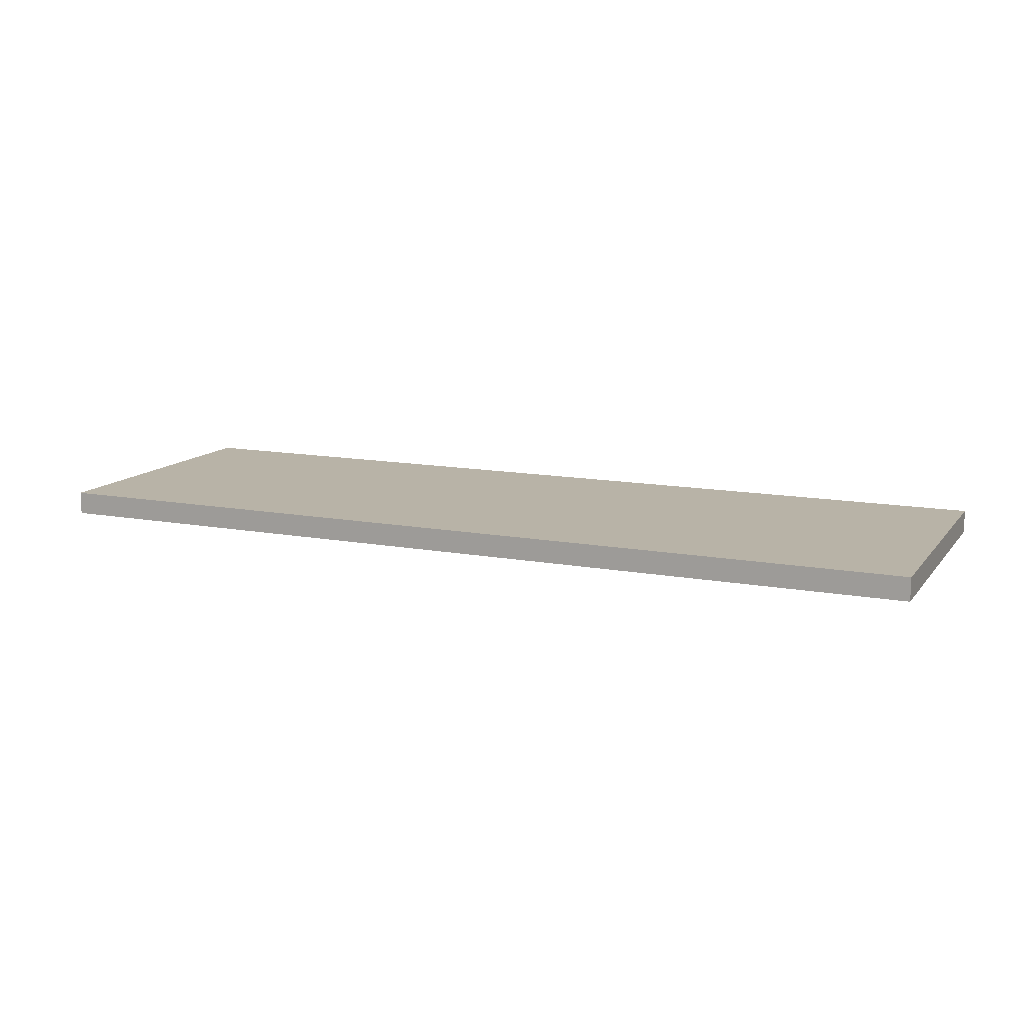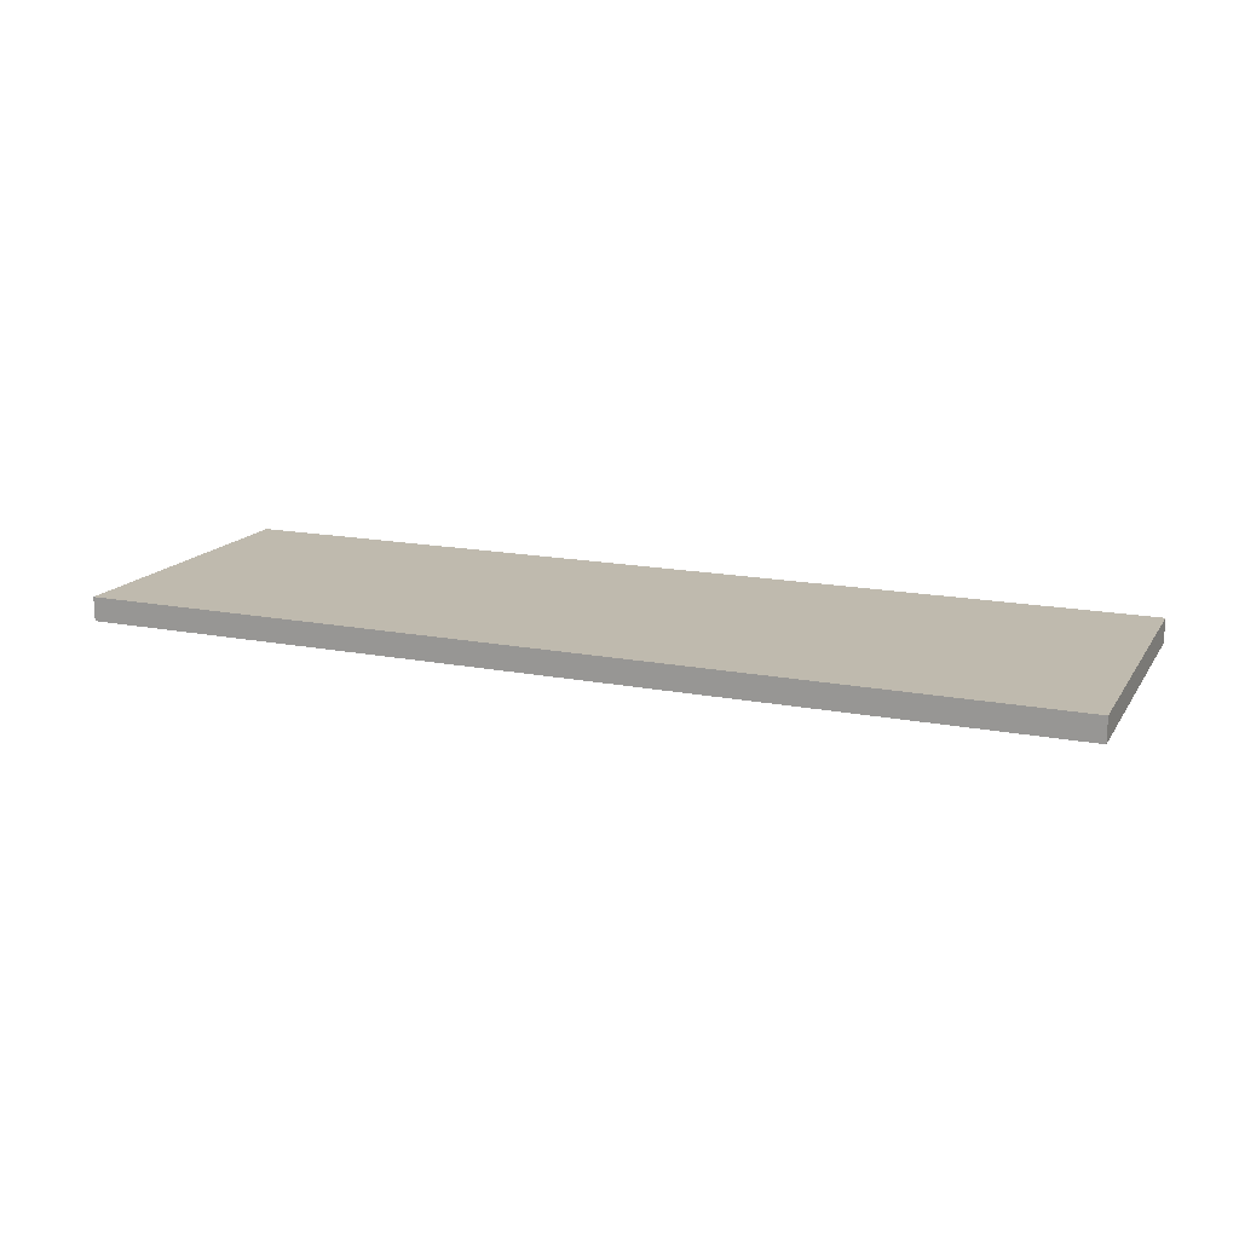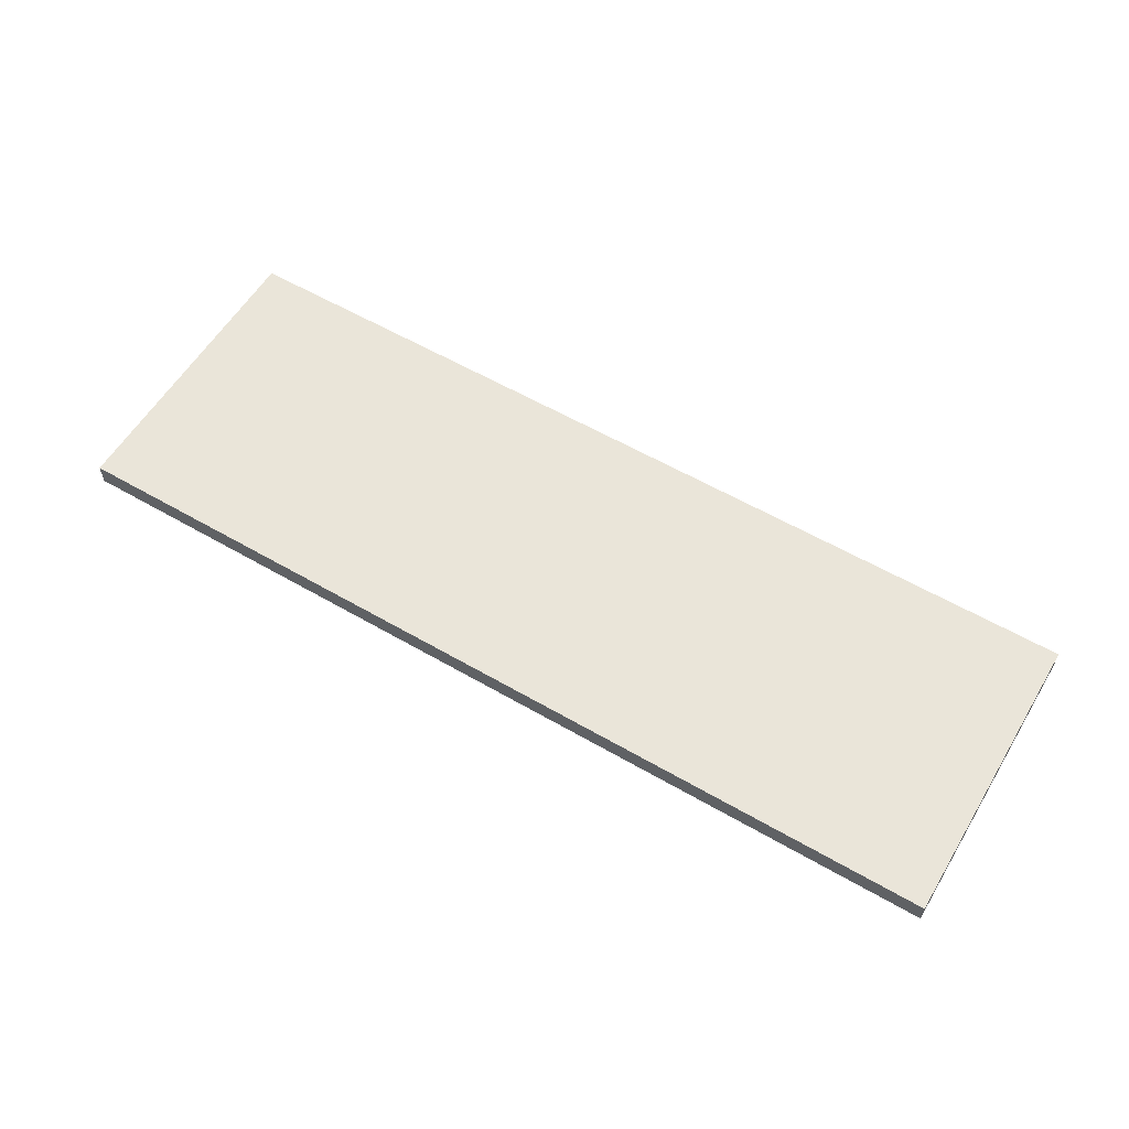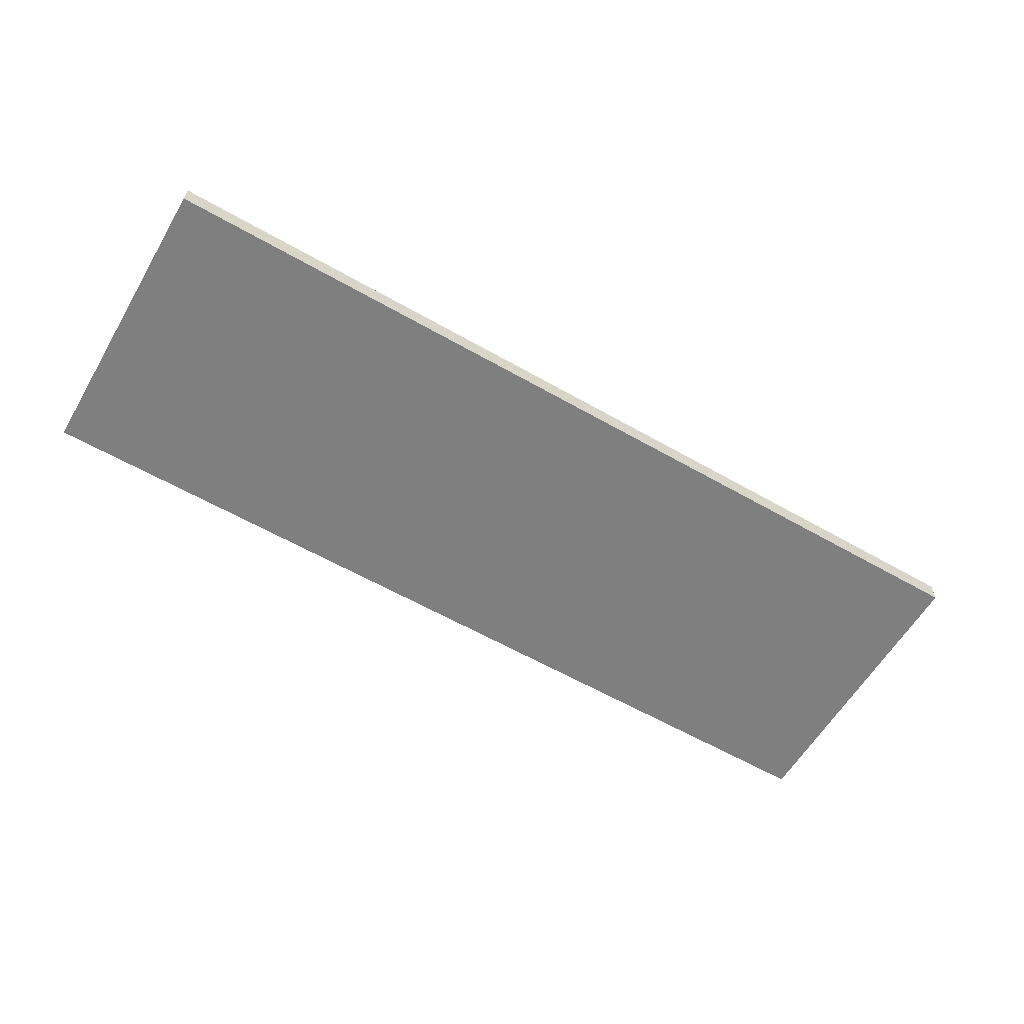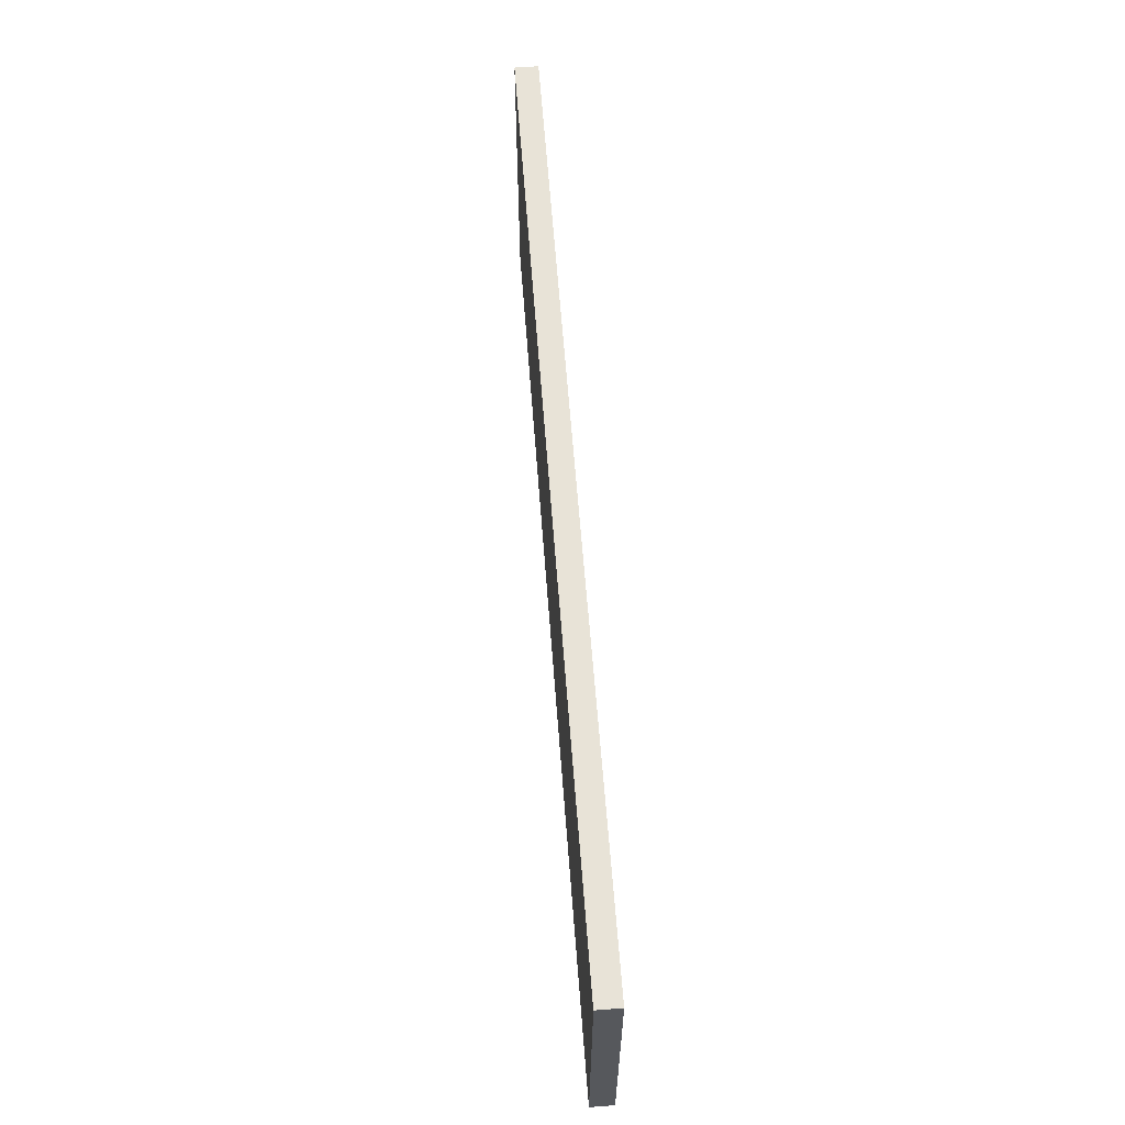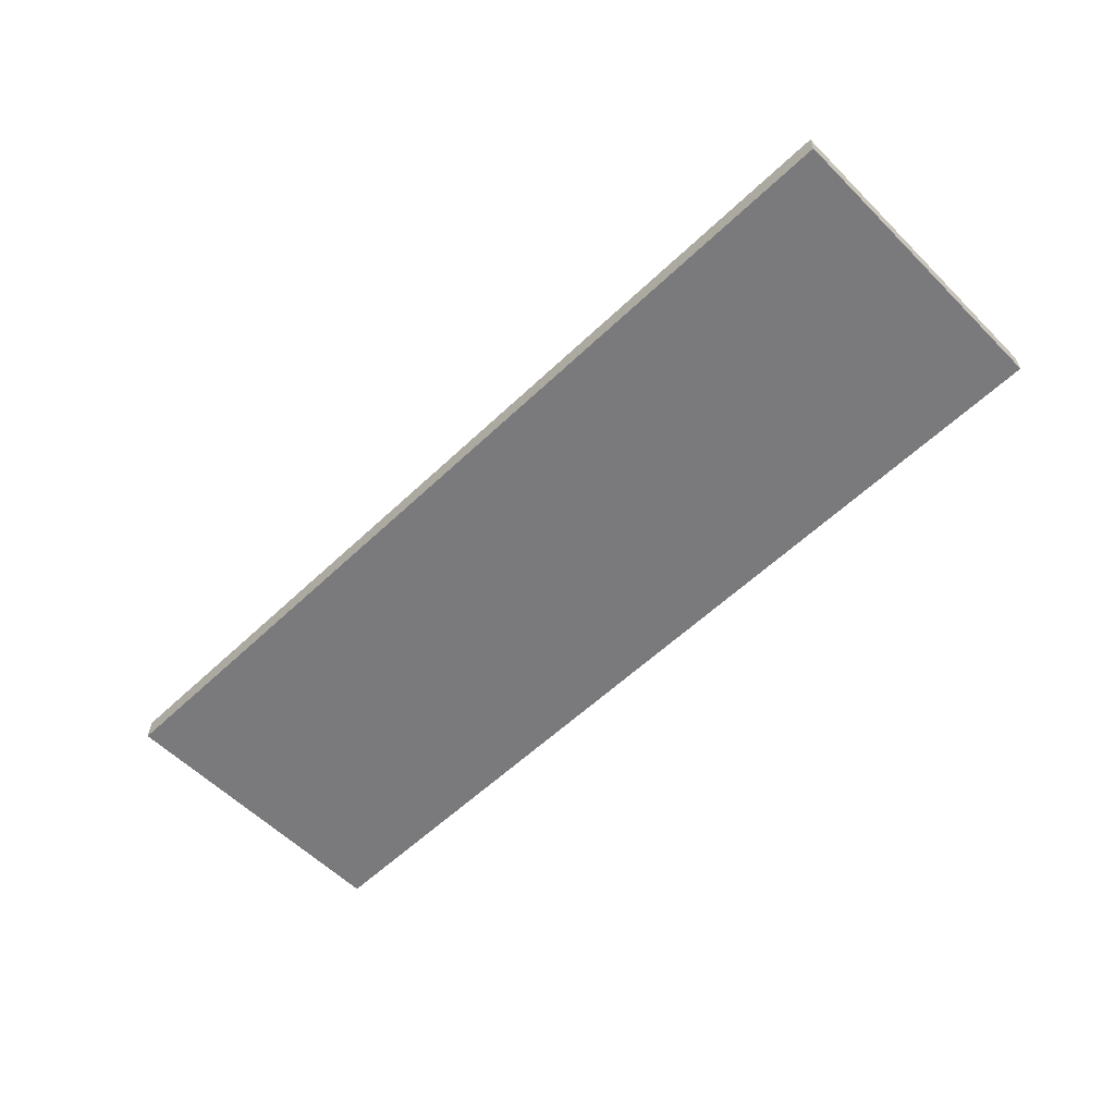
<metadata>
{"format":"obj","ext":"obj","renderer":"f3d","projection":"perspective","resolution":1024,"background":"white","views":[{"elev":12.7,"azim":-156.5,"up":"+Y"},{"elev":15.5,"azim":-157.7,"up":"+Y"},{"elev":58.3,"azim":30.9,"up":"+Y"},{"elev":-59.8,"azim":-30.4,"up":"+Y"},{"elev":61.6,"azim":-94.3,"up":"+Z"},{"elev":-58.2,"azim":-135.6,"up":"+Y"}]}
</metadata>
<code>
o
v 0 2 -1.8
v 0 2 -3.1
v 0 2.1 -1.8
v 0 2.1 -3.1
v 4 2 -1.8
v 4 2 -3.1
v 4 2.1 -1.8
v 4 2.1 -3.1
v 0 2 -1.8
v 0 2.1 -1.8
v 4 2 -1.8
v 4 2.1 -1.8
v 0 2 -3.1
v 0 2.1 -3.1
v 4 2 -3.1
v 4 2.1 -3.1
v 0 2 -1.8
v 4 2 -1.8
v 0.2 2 -2.4
v 0.6 2 -2.4
v 1 2 -2.4
v 1.4 2 -2.4
v 1.8 2 -2.4
v 2.2 2 -2.4
v 2.6 2 -2.4
v 3 2 -2.4
v 3.4 2 -2.4
v 3.8 2 -2.4
v 0.2 2 -2.5
v 0.6 2 -2.5
v 1 2 -2.5
v 1.4 2 -2.5
v 1.8 2 -2.5
v 2.2 2 -2.5
v 2.6 2 -2.5
v 3 2 -2.5
v 3.4 2 -2.5
v 3.8 2 -2.5
v 0 2 -3.1
v 4 2 -3.1
v 0 2.1 -1.8
v 4 2.1 -1.8
v 0.2 2.1 -2.4
v 0.6 2.1 -2.4
v 1 2.1 -2.4
v 1.4 2.1 -2.4
v 1.8 2.1 -2.4
v 2.2 2.1 -2.4
v 2.6 2.1 -2.4
v 3 2.1 -2.4
v 3.4 2.1 -2.4
v 3.8 2.1 -2.4
v 0.2 2.1 -2.5
v 0.6 2.1 -2.5
v 1 2.1 -2.5
v 1.4 2.1 -2.5
v 1.8 2.1 -2.5
v 2.2 2.1 -2.5
v 2.6 2.1 -2.5
v 3 2.1 -2.5
v 3.4 2.1 -2.5
v 3.8 2.1 -2.5
v 0 2.1 -3.1
v 4 2.1 -3.1
f 3 2 1
f 4 2 3
f 5 6 7
f 7 6 8
f 11 10 9
f 12 10 11
f 13 14 15
f 15 14 16
f 19 18 17
f 20 18 19
f 21 18 20
f 22 18 21
f 23 18 22
f 24 18 23
f 25 18 24
f 26 18 25
f 27 18 26
f 28 18 27
f 29 19 17
f 29 20 19
f 30 21 20
f 30 20 29
f 31 22 21
f 31 21 30
f 32 23 22
f 32 22 31
f 33 24 23
f 33 23 32
f 34 25 24
f 34 24 33
f 35 26 25
f 35 25 34
f 36 27 26
f 36 26 35
f 37 28 27
f 37 27 36
f 38 18 28
f 38 28 37
f 39 37 36
f 39 36 35
f 39 38 37
f 39 35 34
f 39 34 33
f 39 33 32
f 39 32 31
f 39 31 30
f 39 30 29
f 39 29 17
f 40 18 38
f 40 38 39
f 41 42 43
f 43 42 44
f 44 42 45
f 45 42 46
f 46 42 47
f 47 42 48
f 48 42 49
f 49 42 50
f 50 42 51
f 51 42 52
f 41 43 53
f 43 44 53
f 44 45 54
f 53 44 54
f 45 46 55
f 54 45 55
f 46 47 56
f 55 46 56
f 47 48 57
f 56 47 57
f 48 49 58
f 57 48 58
f 49 50 59
f 58 49 59
f 50 51 60
f 59 50 60
f 51 52 61
f 60 51 61
f 52 42 62
f 61 52 62
f 60 61 63
f 59 60 63
f 61 62 63
f 58 59 63
f 57 58 63
f 56 57 63
f 55 56 63
f 54 55 63
f 53 54 63
f 41 53 63
f 62 42 64
f 63 62 64

</code>
